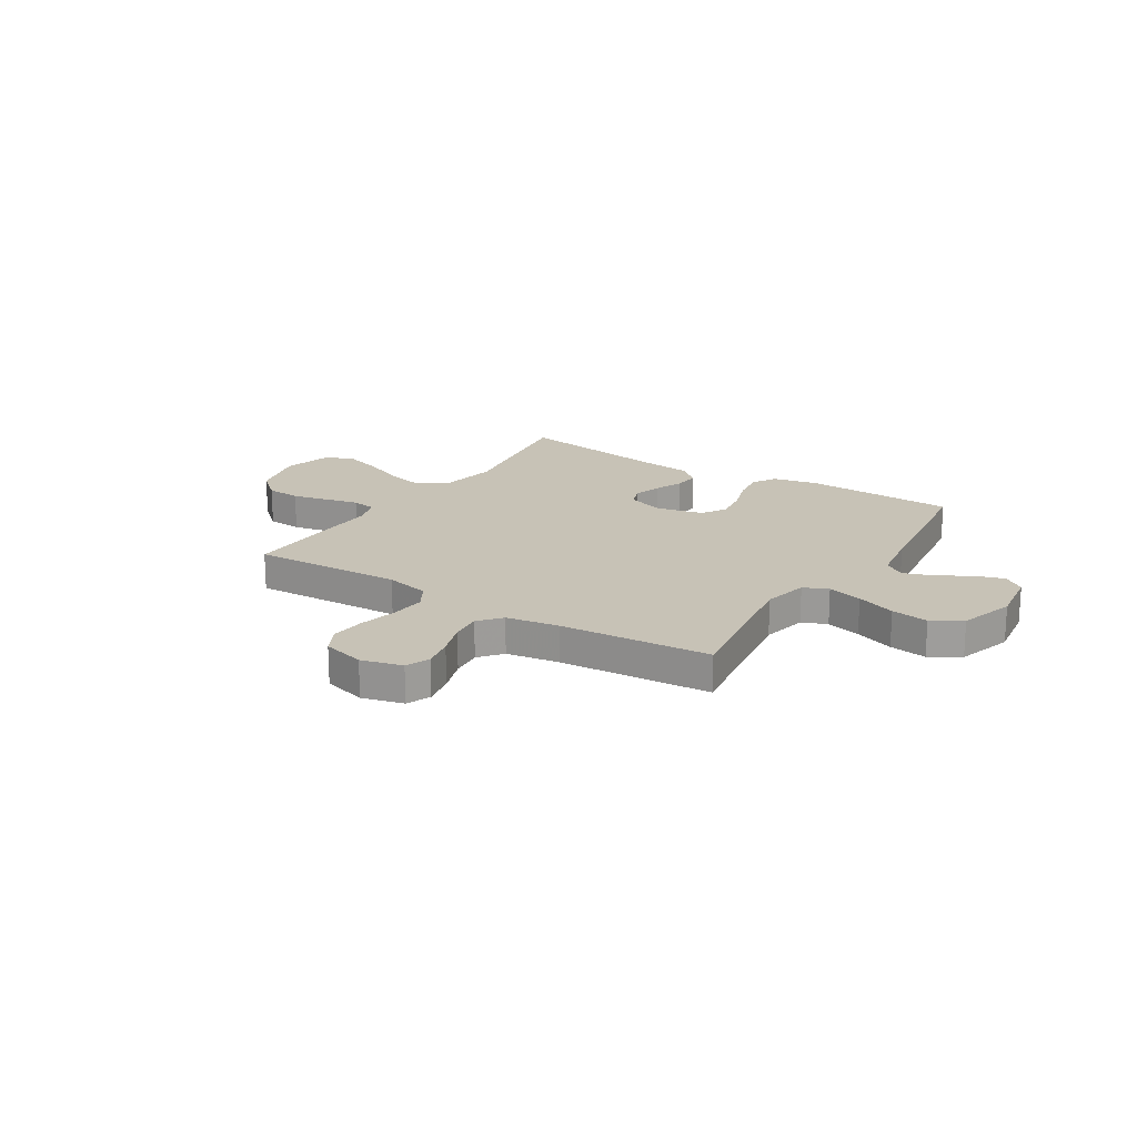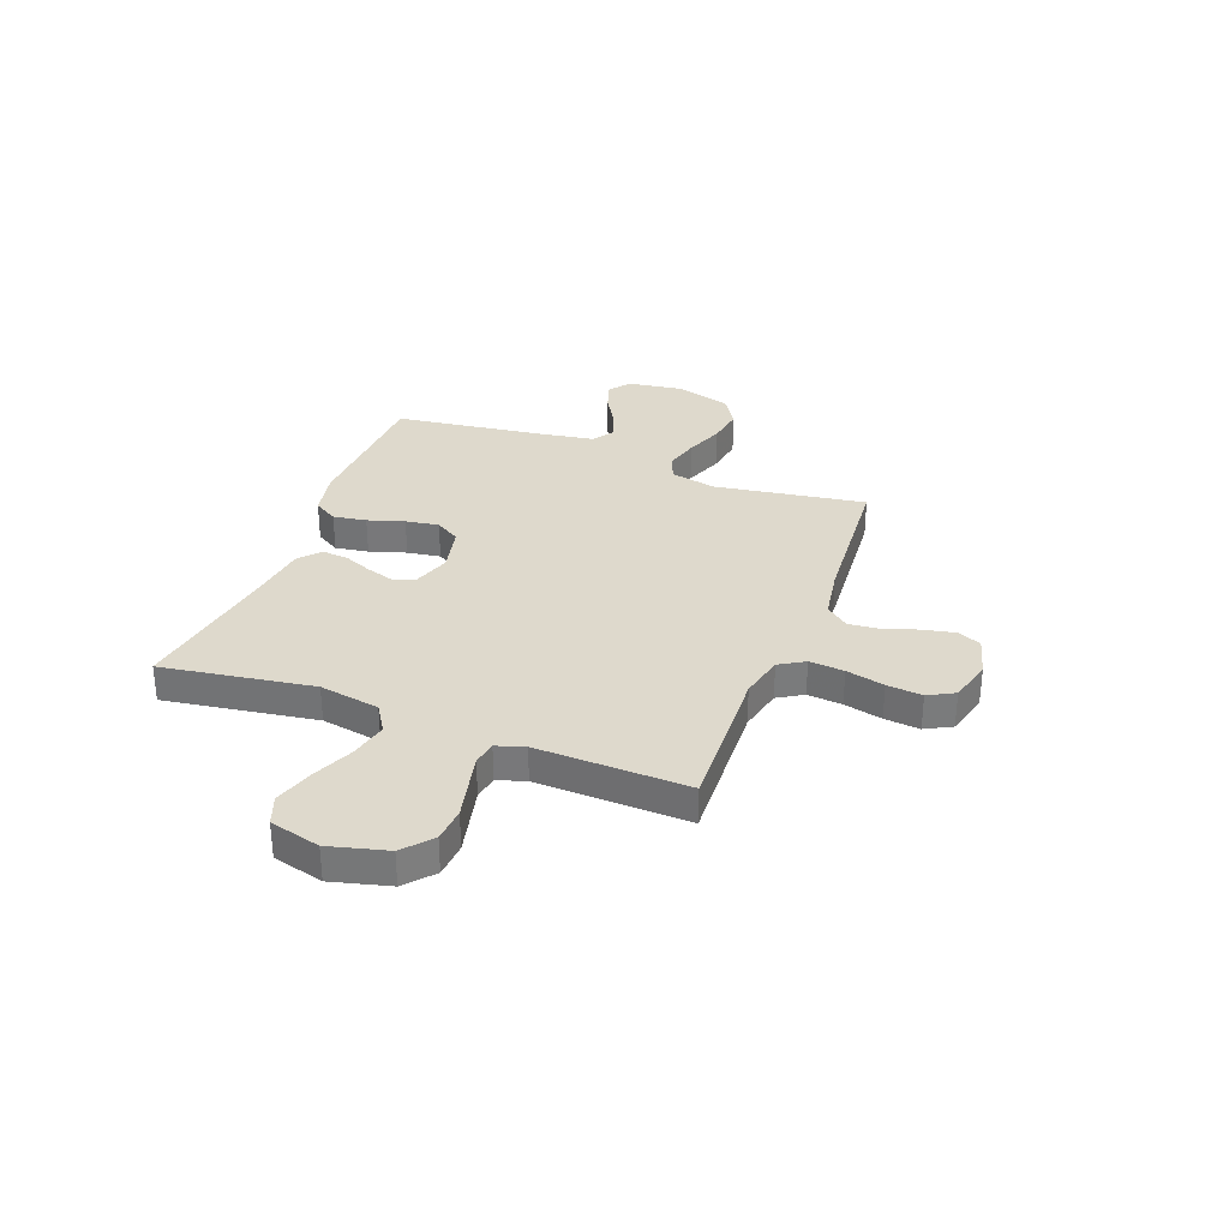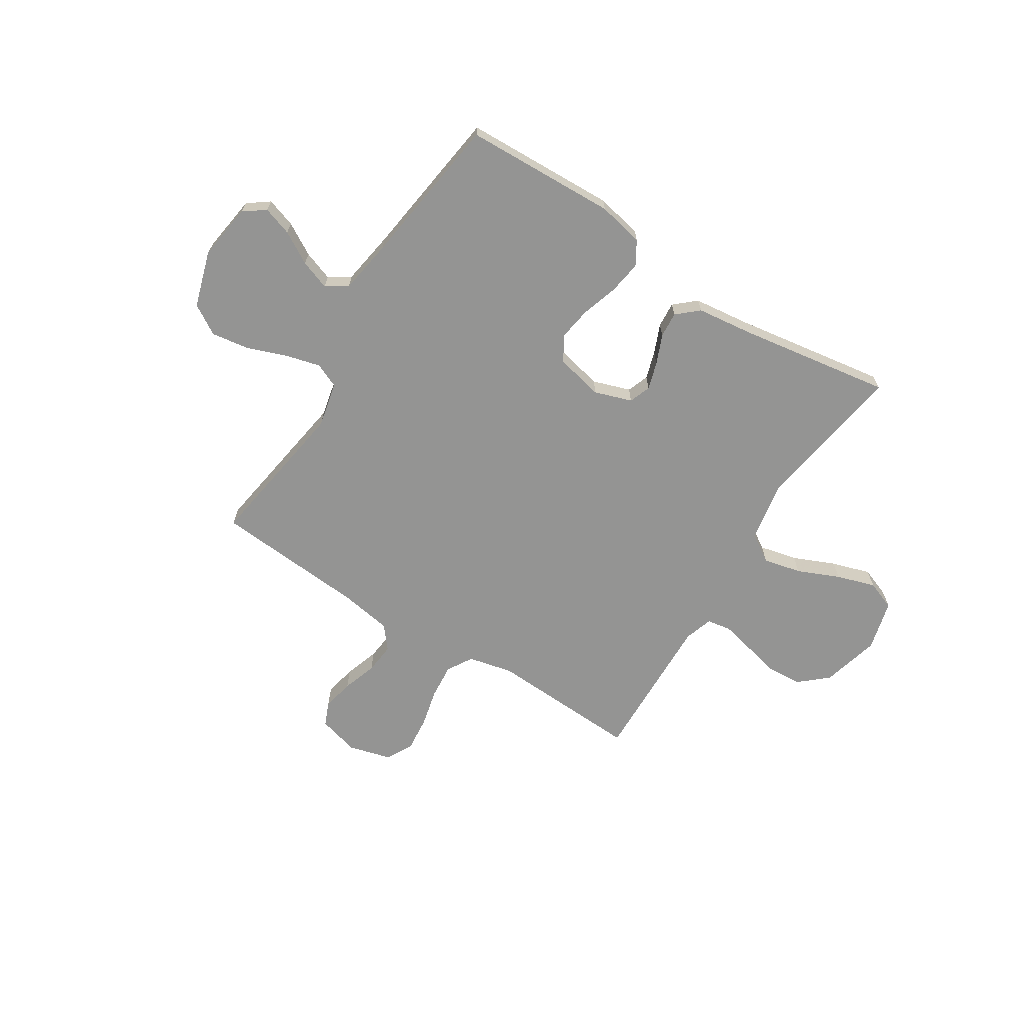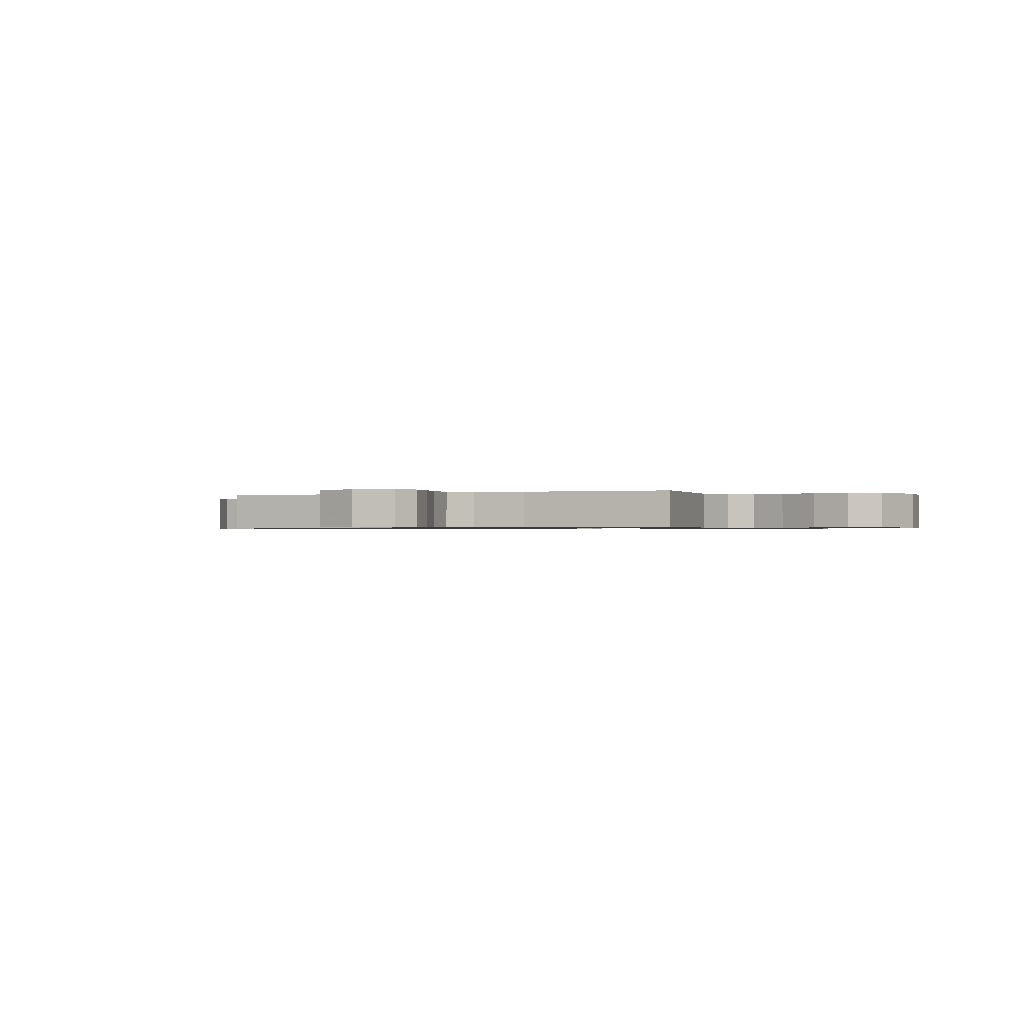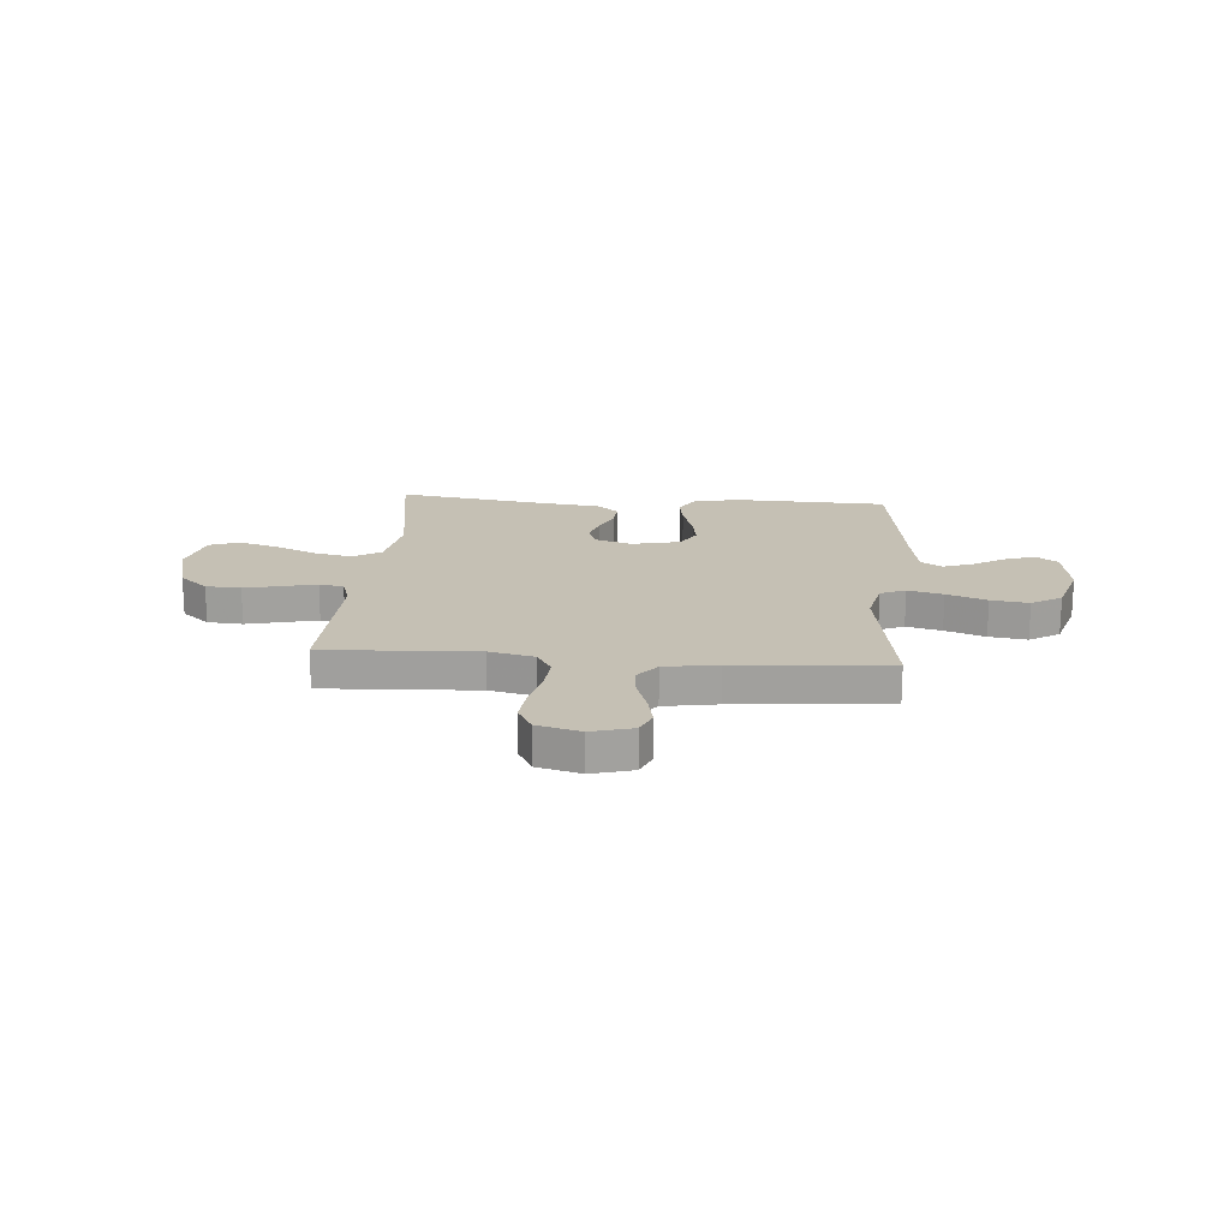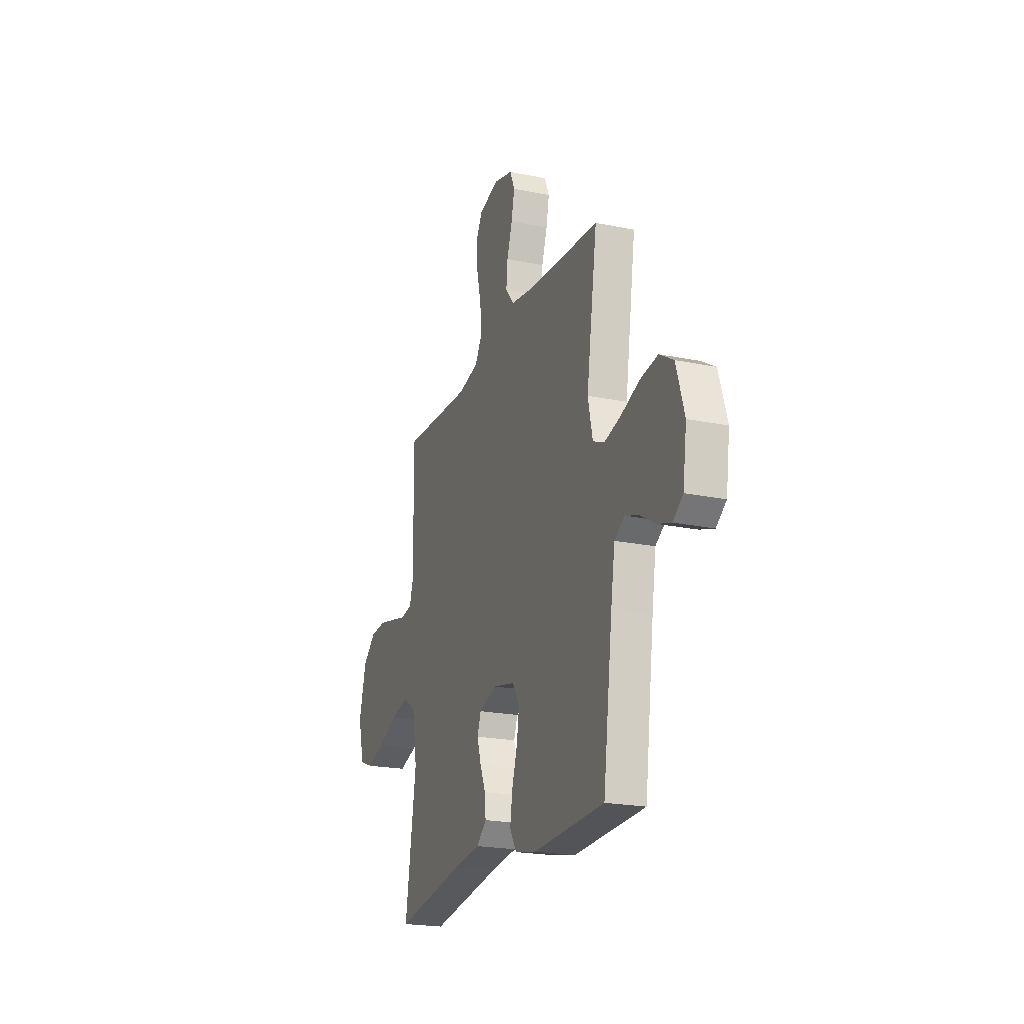
<metadata>
{"format":"obj","ext":"obj","renderer":"f3d","projection":"perspective","resolution":1024,"background":"white","views":[{"elev":19.2,"azim":32.4,"up":"+Y"},{"elev":32.1,"azim":-69.2,"up":"+Y"},{"elev":-67.0,"azim":147.7,"up":"+Y"},{"elev":-0.7,"azim":26.7,"up":"+Y"},{"elev":18.3,"azim":4.4,"up":"+Y"},{"elev":-21.4,"azim":69.9,"up":"+Z"}]}
</metadata>
<code>
v 0.5 0.07 -0.5
v 0.2 0.07 -0.511
v 0.109 0.07 -0.492
v 0.081 0.07 -0.445
v 0.091 0.07 -0.379
v 0.114 0.07 -0.307
v 0.124 0.07 -0.241
v 0.094 0.07 -0.192
v 0 0.07 -0.171
v -0.074 0.07 -0.196
v -0.09 0.07 -0.239
v -0.073 0.07 -0.294
v -0.049 0.07 -0.351
v -0.045 0.07 -0.402
v -0.087 0.07 -0.439
v -0.2 0.07 -0.453
v -0.5 0.07 -0.5
v -0.454 0.07 -0.2
v -0.475 0.07 -0.08
v -0.53 0.07 -0.045
v -0.605 0.07 -0.062
v -0.688 0.07 -0.098
v -0.765 0.07 -0.122
v -0.823 0.07 -0.1
v -0.849 0.07 0
v -0.819 0.07 0.115
v -0.764 0.07 0.163
v -0.695 0.07 0.168
v -0.622 0.07 0.151
v -0.557 0.07 0.136
v -0.509 0.07 0.144
v -0.491 0.07 0.2
v -0.5 0.07 0.5
v -0.2 0.07 0.486
v -0.112 0.07 0.506
v -0.082 0.07 0.556
v -0.088 0.07 0.625
v -0.106 0.07 0.701
v -0.113 0.07 0.771
v -0.085 0.07 0.823
v 0 0.07 0.846
v 0.081 0.07 0.824
v 0.101 0.07 0.777
v 0.088 0.07 0.714
v 0.065 0.07 0.646
v 0.059 0.07 0.585
v 0.096 0.07 0.54
v 0.2 0.07 0.523
v 0.5 0.07 0.5
v 0.454 0.07 0.2
v 0.474 0.07 0.11
v 0.523 0.07 0.089
v 0.592 0.07 0.107
v 0.67 0.07 0.136
v 0.744 0.07 0.147
v 0.803 0.07 0.111
v 0.837 0.07 0
v 0.821 0.07 -0.112
v 0.779 0.07 -0.143
v 0.721 0.07 -0.124
v 0.658 0.07 -0.087
v 0.599 0.07 -0.066
v 0.557 0.07 -0.093
v 0.54 0.07 -0.2
v 0.5 0 -0.5
v 0.2 0 -0.511
v 0.109 0 -0.492
v 0.081 0 -0.445
v 0.091 0 -0.379
v 0.114 0 -0.307
v 0.124 0 -0.241
v 0.094 0 -0.192
v 0 0 -0.171
v -0.074 0 -0.196
v -0.09 0 -0.239
v -0.073 0 -0.294
v -0.049 0 -0.351
v -0.045 0 -0.402
v -0.087 0 -0.439
v -0.2 0 -0.453
v -0.5 0 -0.5
v -0.454 0 -0.2
v -0.475 0 -0.08
v -0.53 0 -0.045
v -0.605 0 -0.062
v -0.688 0 -0.098
v -0.765 0 -0.122
v -0.823 0 -0.1
v -0.849 0 0
v -0.819 0 0.115
v -0.764 0 0.163
v -0.695 0 0.168
v -0.622 0 0.151
v -0.557 0 0.136
v -0.509 0 0.144
v -0.491 0 0.2
v -0.5 0 0.5
v -0.2 0 0.486
v -0.112 0 0.506
v -0.082 0 0.556
v -0.088 0 0.625
v -0.106 0 0.701
v -0.113 0 0.771
v -0.085 0 0.823
v 0 0 0.846
v 0.081 0 0.824
v 0.101 0 0.777
v 0.088 0 0.714
v 0.065 0 0.646
v 0.059 0 0.585
v 0.096 0 0.54
v 0.2 0 0.523
v 0.5 0 0.5
v 0.454 0 0.2
v 0.474 0 0.11
v 0.523 0 0.089
v 0.592 0 0.107
v 0.67 0 0.136
v 0.744 0 0.147
v 0.803 0 0.111
v 0.837 0 0
v 0.821 0 -0.112
v 0.779 0 -0.143
v 0.721 0 -0.124
v 0.658 0 -0.087
v 0.599 0 -0.066
v 0.557 0 -0.093
v 0.54 0 -0.2
f 58 59 60 61
f 58 61 62
f 57 58 62
f 56 57 62
f 53 54 55 56
f 52 53 56 62
f 51 52 62 63
f 48 49 50
f 47 48 50 51
f 42 43 44 45
f 42 45 46
f 41 42 46
f 40 41 46
f 37 38 39 40
f 36 37 40 46
f 35 36 46 47
f 32 33 34
f 31 32 34 35
f 26 27 28 29
f 26 29 30
f 25 26 30
f 24 25 30 31
f 21 22 23 24
f 20 21 24 31
f 16 17 18
f 16 18 19
f 15 16 19
f 12 13 14 15
f 11 12 15 19
f 10 11 19 20
f 3 4 5 6
f 3 6 7
f 64 1 2 3
f 64 3 7
f 63 64 7 8
f 51 63 8 9
f 31 35 47 51
f 20 31 51
f 9 10 20 51
f 125 124 123 122
f 126 125 122
f 126 122 121
f 126 121 120
f 120 119 118 117
f 126 120 117 116
f 127 126 116 115
f 114 113 112
f 115 114 112 111
f 109 108 107 106
f 110 109 106
f 110 106 105
f 110 105 104
f 104 103 102 101
f 110 104 101 100
f 111 110 100 99
f 98 97 96
f 99 98 96 95
f 93 92 91 90
f 94 93 90
f 94 90 89
f 95 94 89 88
f 88 87 86 85
f 95 88 85 84
f 82 81 80
f 83 82 80
f 83 80 79
f 79 78 77 76
f 83 79 76 75
f 84 83 75 74
f 70 69 68 67
f 71 70 67
f 67 66 65 128
f 71 67 128
f 72 71 128 127
f 73 72 127 115
f 115 111 99 95
f 115 95 84
f 115 84 74 73
f 1 65 66 2
f 2 66 67 3
f 3 67 68 4
f 4 68 69 5
f 5 69 70 6
f 6 70 71 7
f 7 71 72 8
f 8 72 73 9
f 9 73 74 10
f 10 74 75 11
f 11 75 76 12
f 12 76 77 13
f 13 77 78 14
f 14 78 79 15
f 15 79 80 16
f 16 80 81 17
f 17 81 82 18
f 18 82 83 19
f 19 83 84 20
f 20 84 85 21
f 21 85 86 22
f 22 86 87 23
f 23 87 88 24
f 24 88 89 25
f 25 89 90 26
f 26 90 91 27
f 27 91 92 28
f 28 92 93 29
f 29 93 94 30
f 30 94 95 31
f 31 95 96 32
f 32 96 97 33
f 33 97 98 34
f 34 98 99 35
f 35 99 100 36
f 36 100 101 37
f 37 101 102 38
f 38 102 103 39
f 39 103 104 40
f 40 104 105 41
f 41 105 106 42
f 42 106 107 43
f 43 107 108 44
f 44 108 109 45
f 45 109 110 46
f 46 110 111 47
f 47 111 112 48
f 48 112 113 49
f 49 113 114 50
f 50 114 115 51
f 51 115 116 52
f 52 116 117 53
f 53 117 118 54
f 54 118 119 55
f 55 119 120 56
f 56 120 121 57
f 57 121 122 58
f 58 122 123 59
f 59 123 124 60
f 60 124 125 61
f 61 125 126 62
f 62 126 127 63
f 63 127 128 64
f 64 128 65 1

</code>
